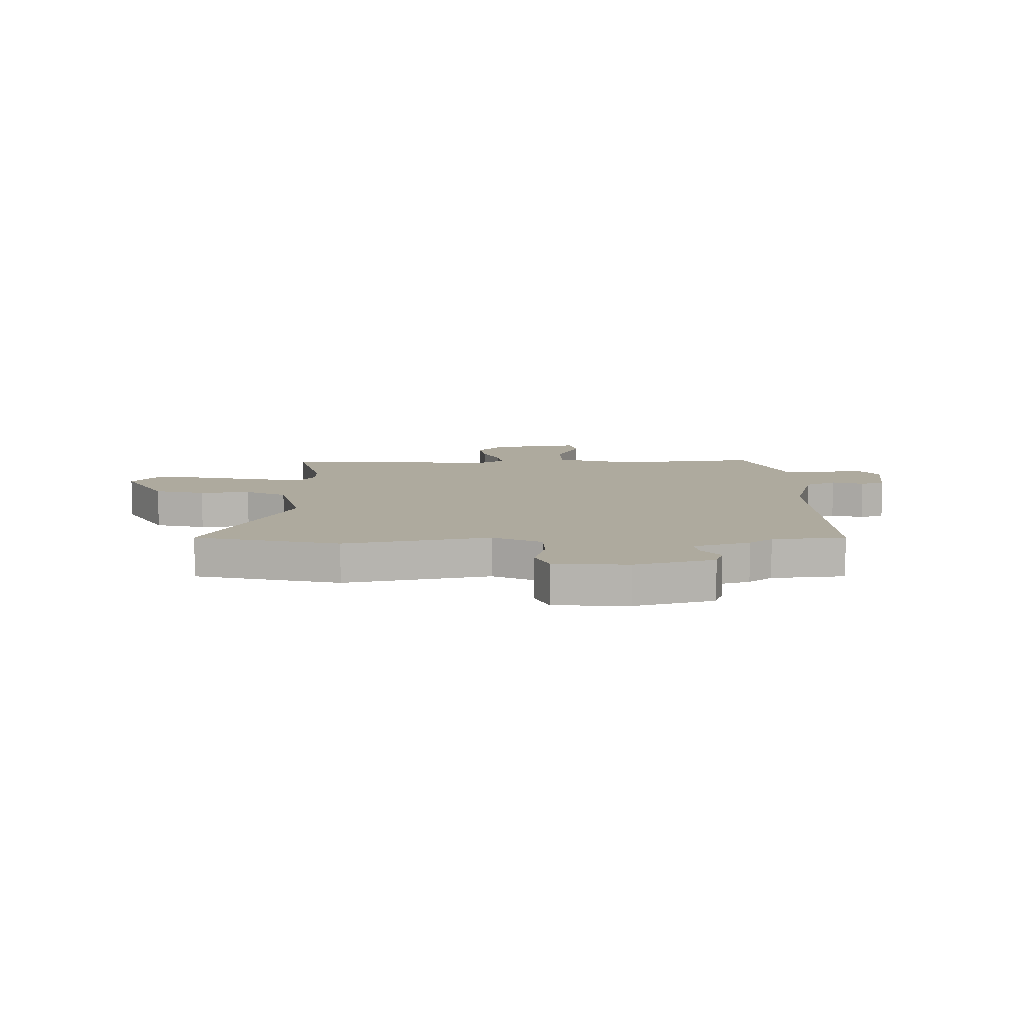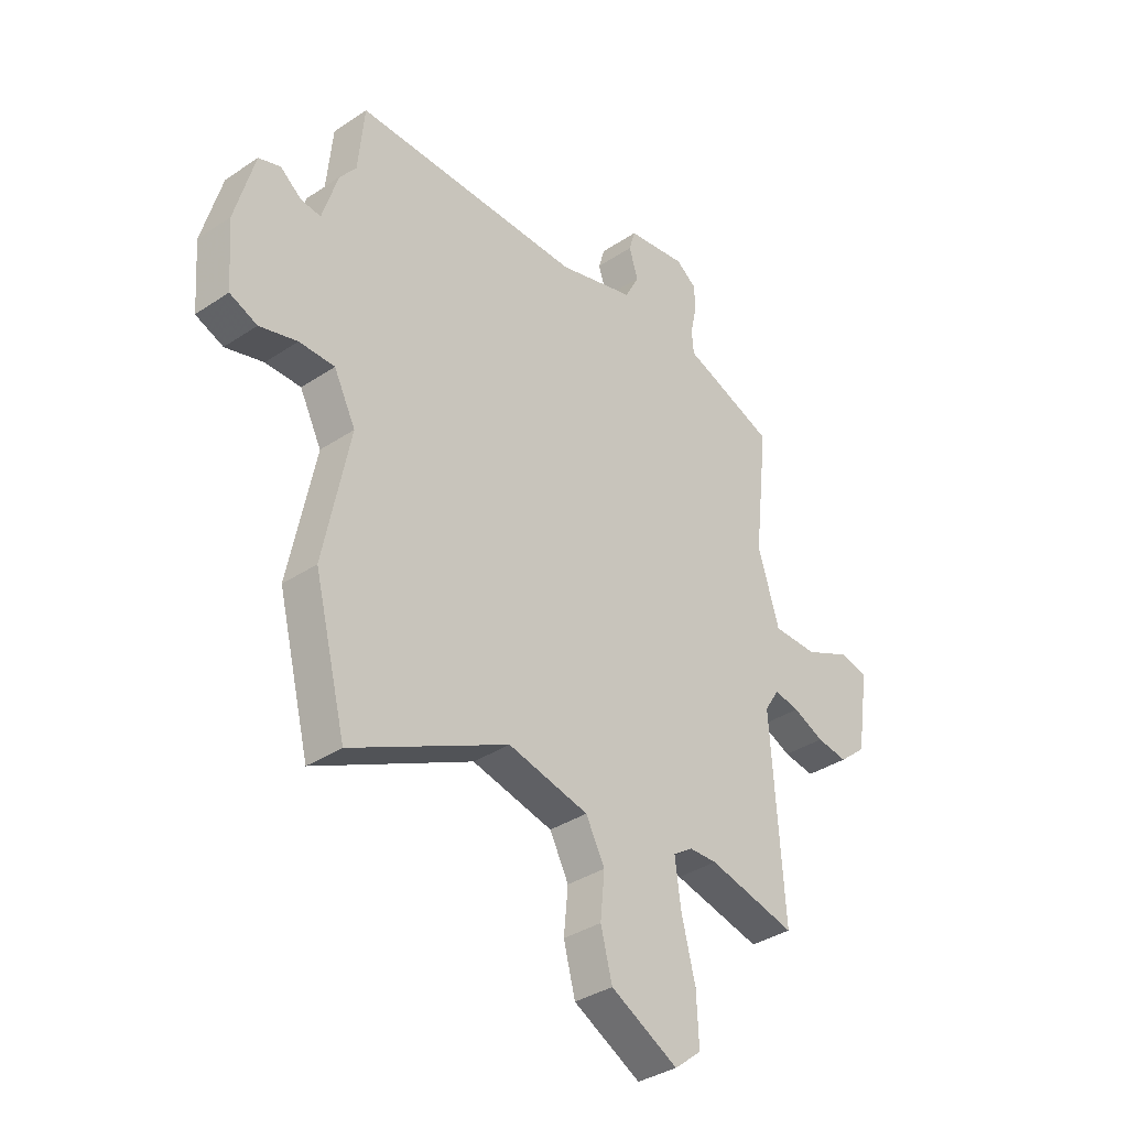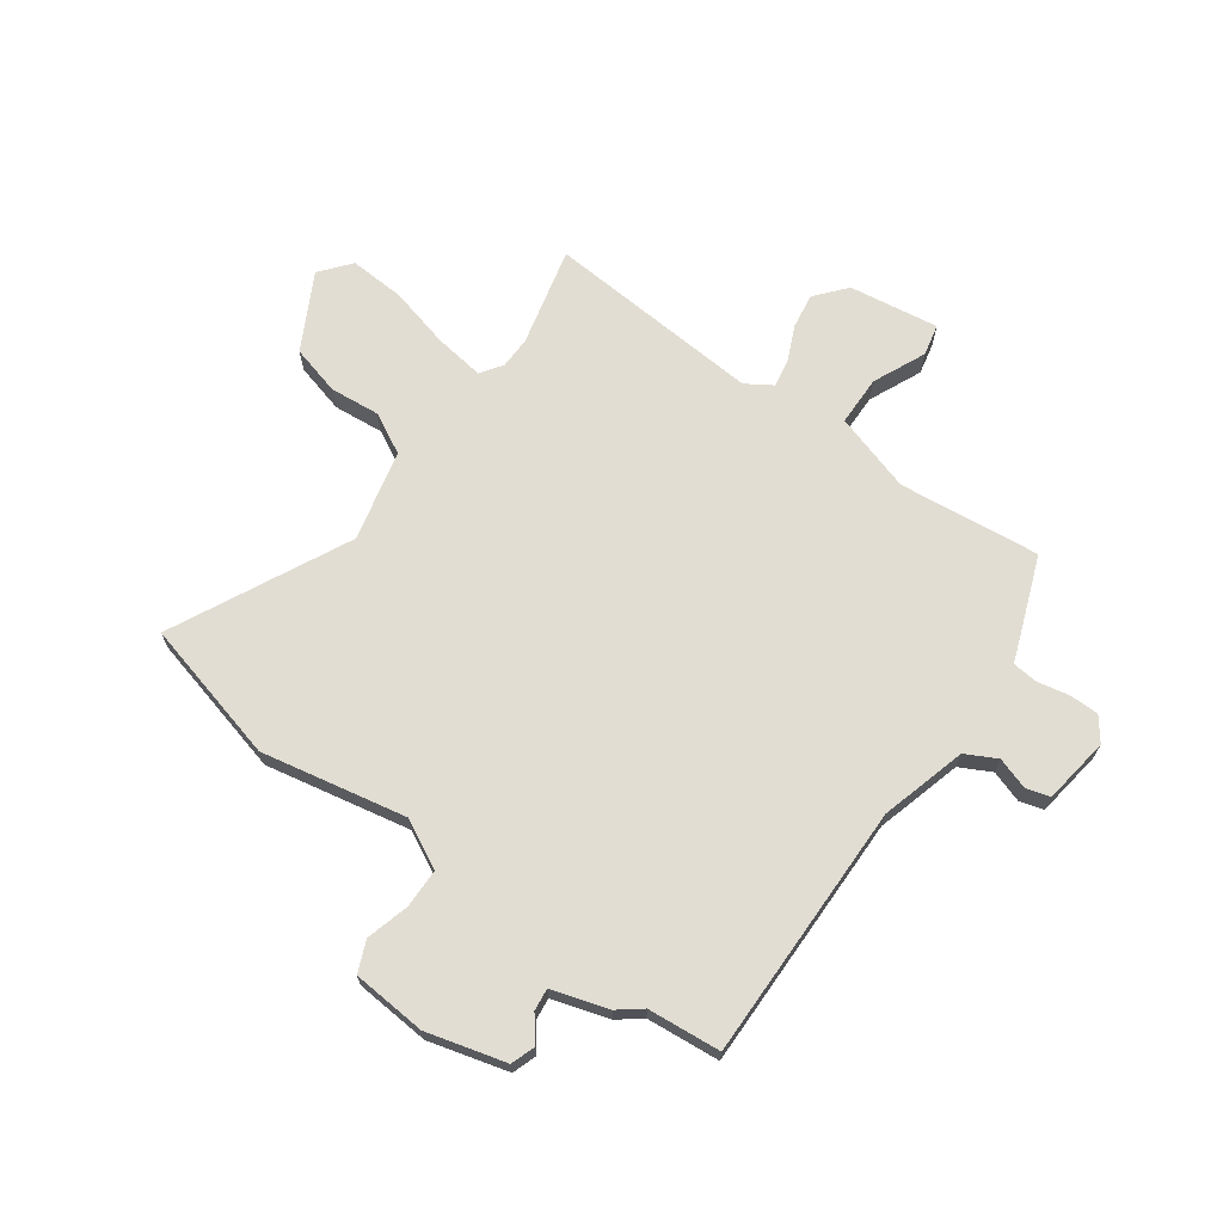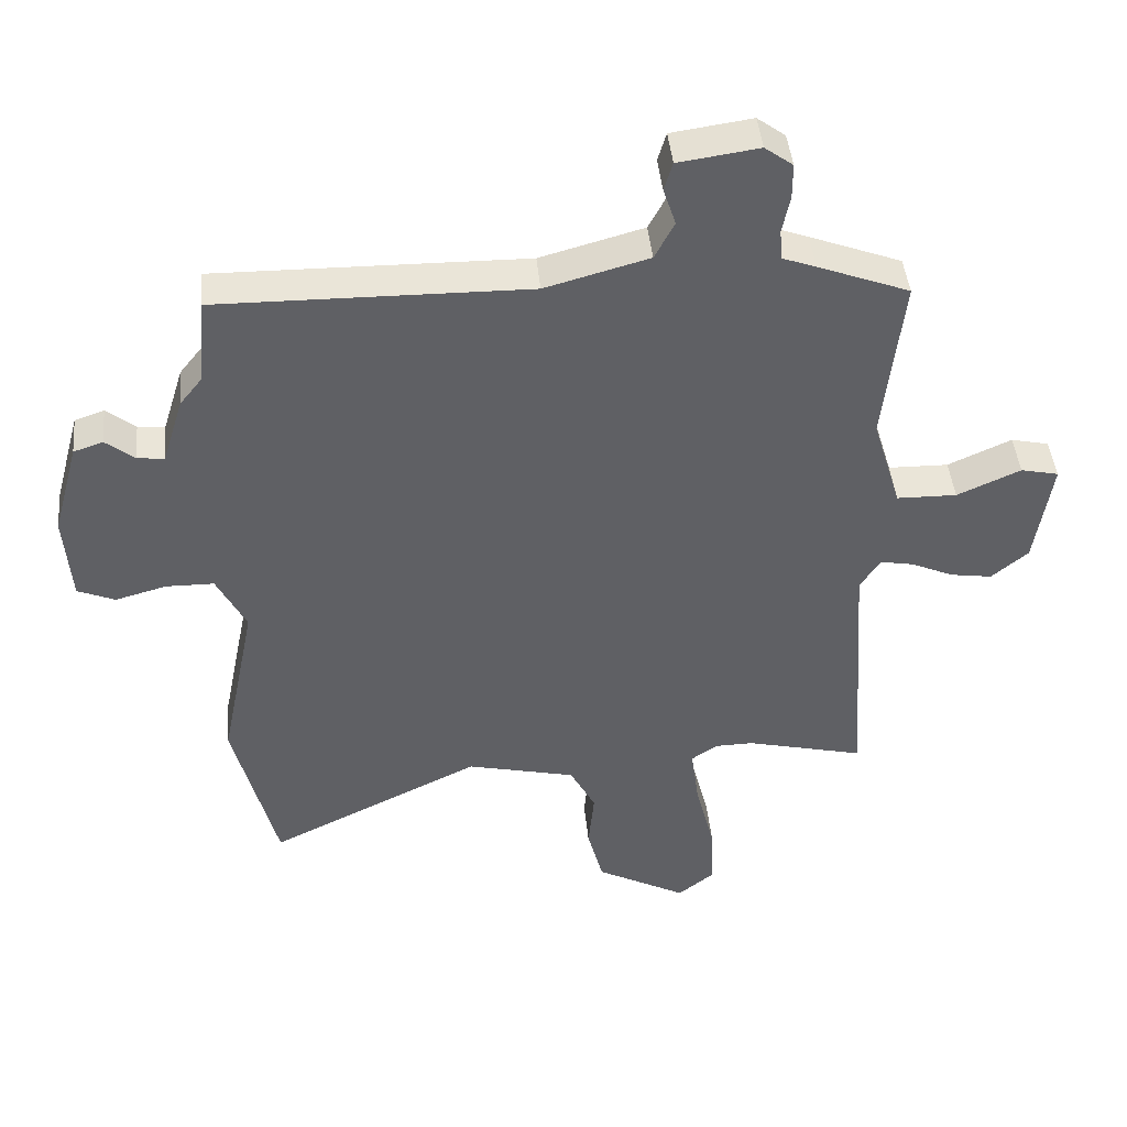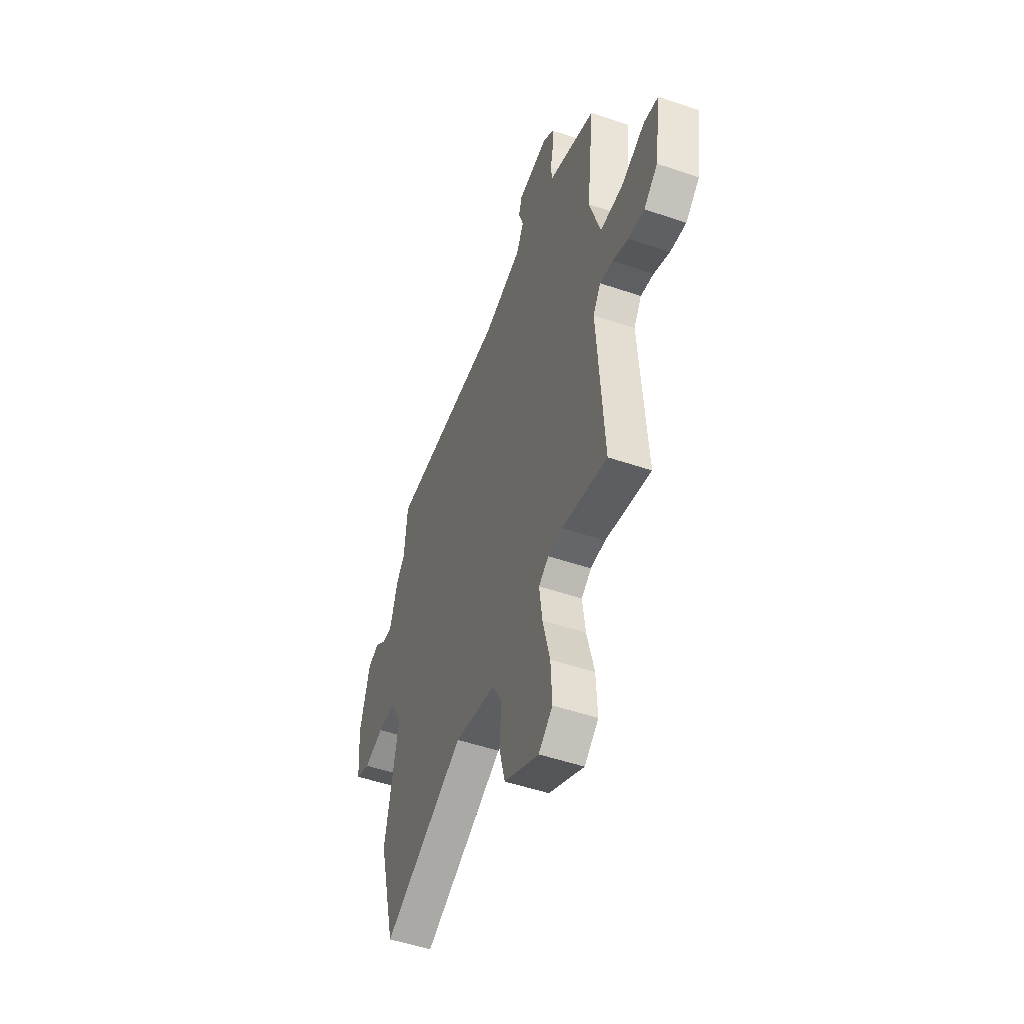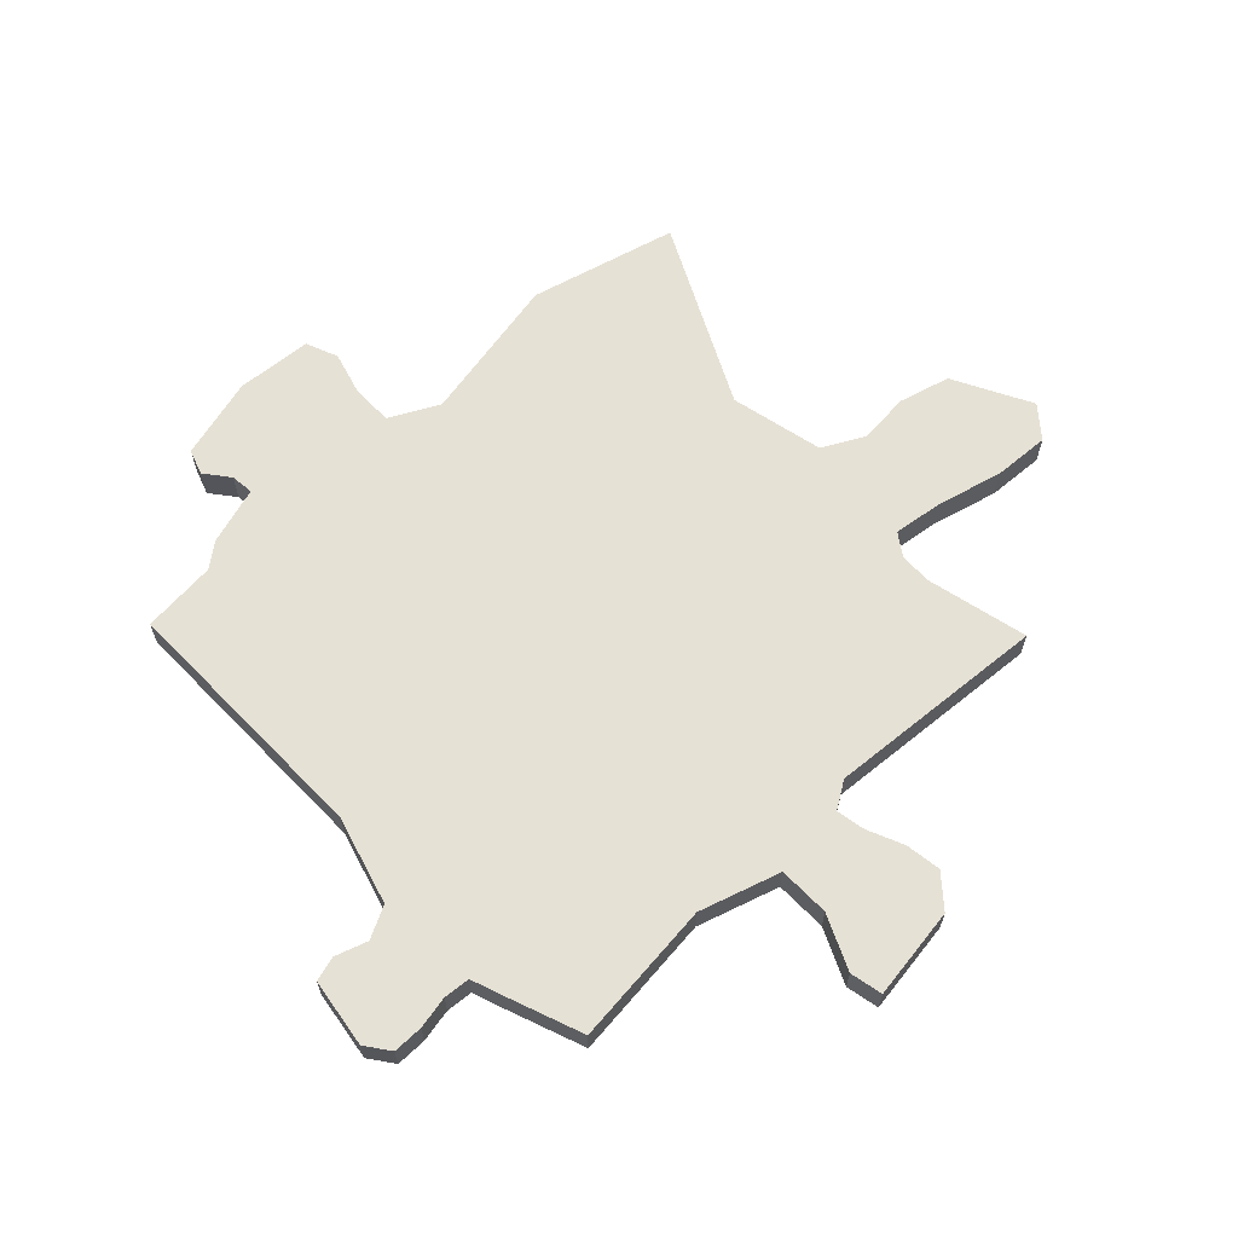
<metadata>
{"format":"obj","ext":"obj","renderer":"f3d","projection":"perspective","resolution":1024,"background":"white","views":[{"elev":9.3,"azim":-91.3,"up":"+Y"},{"elev":-35.7,"azim":-48.7,"up":"+Z"},{"elev":68.3,"azim":-54.0,"up":"+Y"},{"elev":44.1,"azim":-5.6,"up":"+Z"},{"elev":-50.9,"azim":69.6,"up":"+Z"},{"elev":64.3,"azim":46.9,"up":"+Y"}]}
</metadata>
<code>
v 0.508 0.07 0.485
v 0.479 0.07 0.226
v 0.523 0.07 0.081
v 0.615 0.07 0.079
v 0.712 0.07 0.122
v 0.77 0.07 0.109
v 0.745 0.07 -0.056
v 0.689 0.07 -0.103
v 0.625 0.07 -0.093
v 0.561 0.07 -0.064
v 0.509 0.07 -0.054
v 0.478 0.07 -0.102
v 0.505 0.07 -0.501
v 0.323 0.07 -0.456
v 0.265 0.07 -0.457
v 0.225 0.07 -0.484
v 0.237 0.07 -0.575
v 0.266 0.07 -0.691
v 0.271 0.07 -0.792
v 0.215 0.07 -0.837
v 0.076 0.07 -0.762
v 0.052 0.07 -0.67
v 0.061 0.07 -0.578
v 0.022 0.07 -0.503
v -0.145 0.07 -0.463
v -0.47 0.07 -0.62
v -0.536 0.07 -0.357
v -0.482 0.07 -0.091
v -0.527 0.07 -0.002
v -0.6 0.07 -0.001
v -0.678 0.07 -0.022
v -0.735 0.07 0.002
v -0.745 0.07 0.138
v -0.705 0.07 0.283
v -0.66 0.07 0.298
v -0.616 0.07 0.263
v -0.575 0.07 0.258
v -0.543 0.07 0.361
v -0.509 0.07 0.404
v -0.496 0.07 0.538
v -0.023 0.07 0.53
v 0.135 0.07 0.573
v 0.165 0.07 0.63
v 0.146 0.07 0.688
v 0.159 0.07 0.732
v 0.282 0.07 0.749
v 0.325 0.07 0.717
v 0.325 0.07 0.663
v 0.313 0.07 0.605
v 0.317 0.07 0.558
v 0.368 0.07 0.539
v 0.508 0 0.485
v 0.479 0 0.226
v 0.523 0 0.081
v 0.615 0 0.079
v 0.712 0 0.122
v 0.77 0 0.109
v 0.745 0 -0.056
v 0.689 0 -0.103
v 0.625 0 -0.093
v 0.561 0 -0.064
v 0.509 0 -0.054
v 0.478 0 -0.102
v 0.505 0 -0.501
v 0.323 0 -0.456
v 0.265 0 -0.457
v 0.225 0 -0.484
v 0.237 0 -0.575
v 0.266 0 -0.691
v 0.271 0 -0.792
v 0.215 0 -0.837
v 0.076 0 -0.762
v 0.052 0 -0.67
v 0.061 0 -0.578
v 0.022 0 -0.503
v -0.145 0 -0.463
v -0.47 0 -0.62
v -0.536 0 -0.357
v -0.482 0 -0.091
v -0.527 0 -0.002
v -0.6 0 -0.001
v -0.678 0 -0.022
v -0.735 0 0.002
v -0.745 0 0.138
v -0.705 0 0.283
v -0.66 0 0.298
v -0.616 0 0.263
v -0.575 0 0.258
v -0.543 0 0.361
v -0.509 0 0.404
v -0.496 0 0.538
v -0.023 0 0.53
v 0.135 0 0.573
v 0.165 0 0.63
v 0.146 0 0.688
v 0.159 0 0.732
v 0.282 0 0.749
v 0.325 0 0.717
v 0.325 0 0.663
v 0.313 0 0.605
v 0.317 0 0.558
v 0.368 0 0.539
f 50 51 1 2
f 47 48 49
f 46 47 49
f 45 46 49
f 44 45 49
f 43 44 49
f 42 43 49 50
f 50 2 3
f 42 50 3
f 41 42 3
f 39 40 41 3
f 37 38 39 3
f 34 35 36
f 33 34 36
f 32 33 36
f 31 32 36
f 30 31 36
f 36 37 3
f 30 36 3
f 29 30 3
f 25 26 27 28
f 29 3 4
f 28 29 4
f 25 28 4
f 24 25 4
f 21 22 23
f 20 21 23
f 19 20 23
f 18 19 23
f 17 18 23
f 16 17 23 24
f 15 16 24
f 12 13 14
f 12 14 15
f 8 9 10
f 7 8 10
f 6 7 10
f 5 6 10
f 4 5 10
f 4 10 11
f 24 4 11
f 12 15 24
f 11 12 24
f 53 52 102 101
f 100 99 98
f 100 98 97
f 100 97 96
f 100 96 95
f 100 95 94
f 101 100 94 93
f 54 53 101
f 54 101 93
f 54 93 92
f 54 92 91 90
f 54 90 89 88
f 87 86 85
f 87 85 84
f 87 84 83
f 87 83 82
f 87 82 81
f 54 88 87
f 54 87 81
f 54 81 80
f 79 78 77 76
f 55 54 80
f 55 80 79
f 55 79 76
f 55 76 75
f 74 73 72
f 74 72 71
f 74 71 70
f 74 70 69
f 74 69 68
f 75 74 68 67
f 75 67 66
f 65 64 63
f 66 65 63
f 61 60 59
f 61 59 58
f 61 58 57
f 61 57 56
f 61 56 55
f 62 61 55
f 62 55 75
f 75 66 63
f 75 63 62
f 1 52 53 2
f 2 53 54 3
f 3 54 55 4
f 4 55 56 5
f 5 56 57 6
f 6 57 58 7
f 7 58 59 8
f 8 59 60 9
f 9 60 61 10
f 10 61 62 11
f 11 62 63 12
f 12 63 64 13
f 13 64 65 14
f 14 65 66 15
f 15 66 67 16
f 16 67 68 17
f 17 68 69 18
f 18 69 70 19
f 19 70 71 20
f 20 71 72 21
f 21 72 73 22
f 22 73 74 23
f 23 74 75 24
f 24 75 76 25
f 25 76 77 26
f 26 77 78 27
f 27 78 79 28
f 28 79 80 29
f 29 80 81 30
f 30 81 82 31
f 31 82 83 32
f 32 83 84 33
f 33 84 85 34
f 34 85 86 35
f 35 86 87 36
f 36 87 88 37
f 37 88 89 38
f 38 89 90 39
f 39 90 91 40
f 40 91 92 41
f 41 92 93 42
f 42 93 94 43
f 43 94 95 44
f 44 95 96 45
f 45 96 97 46
f 46 97 98 47
f 47 98 99 48
f 48 99 100 49
f 49 100 101 50
f 50 101 102 51
f 51 102 52 1

</code>
